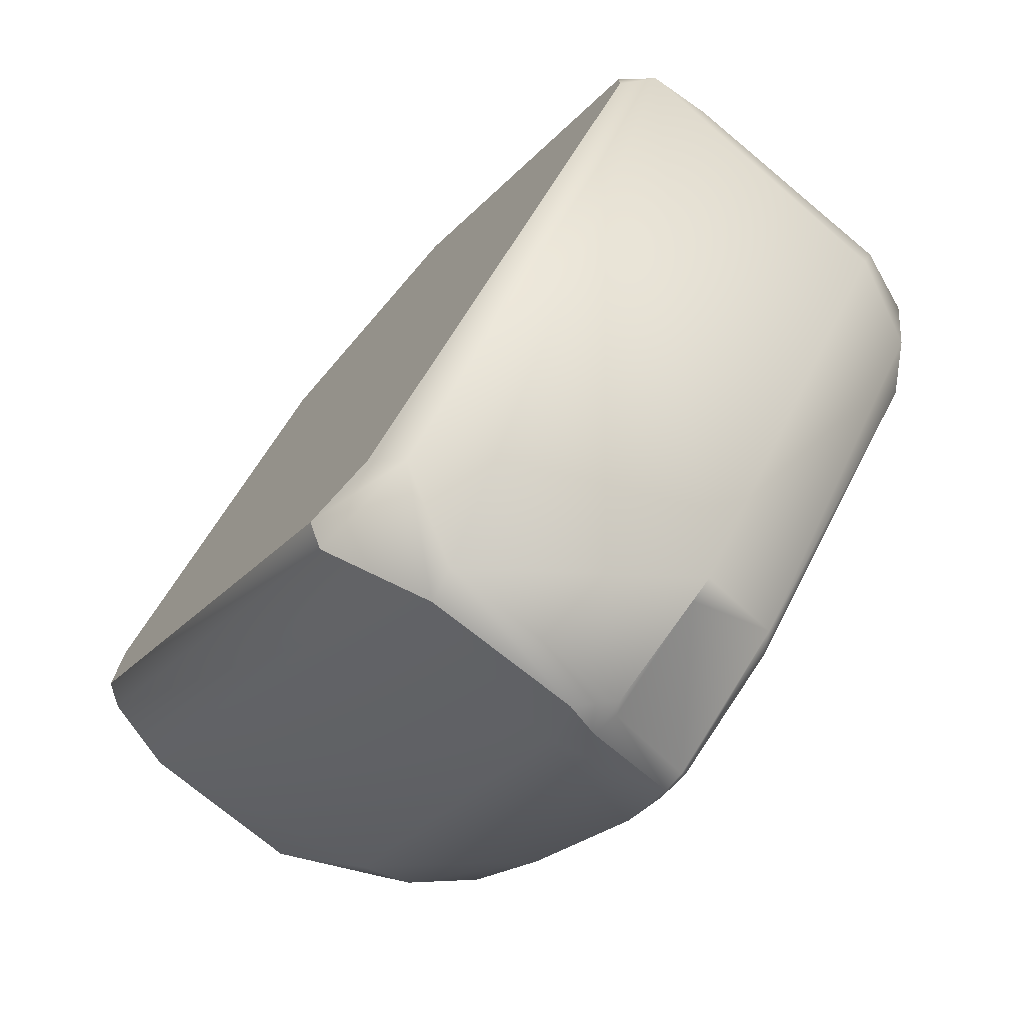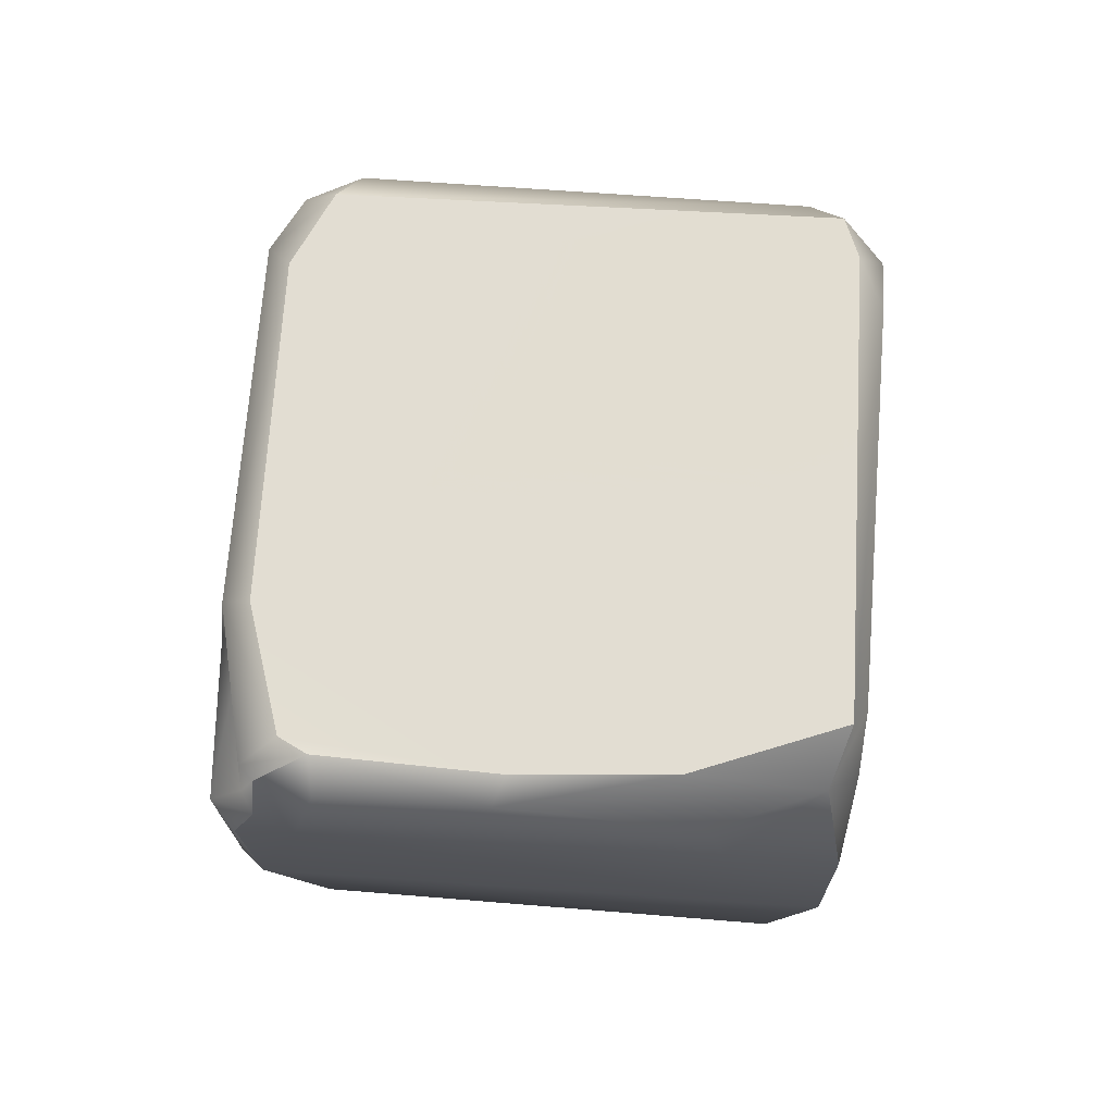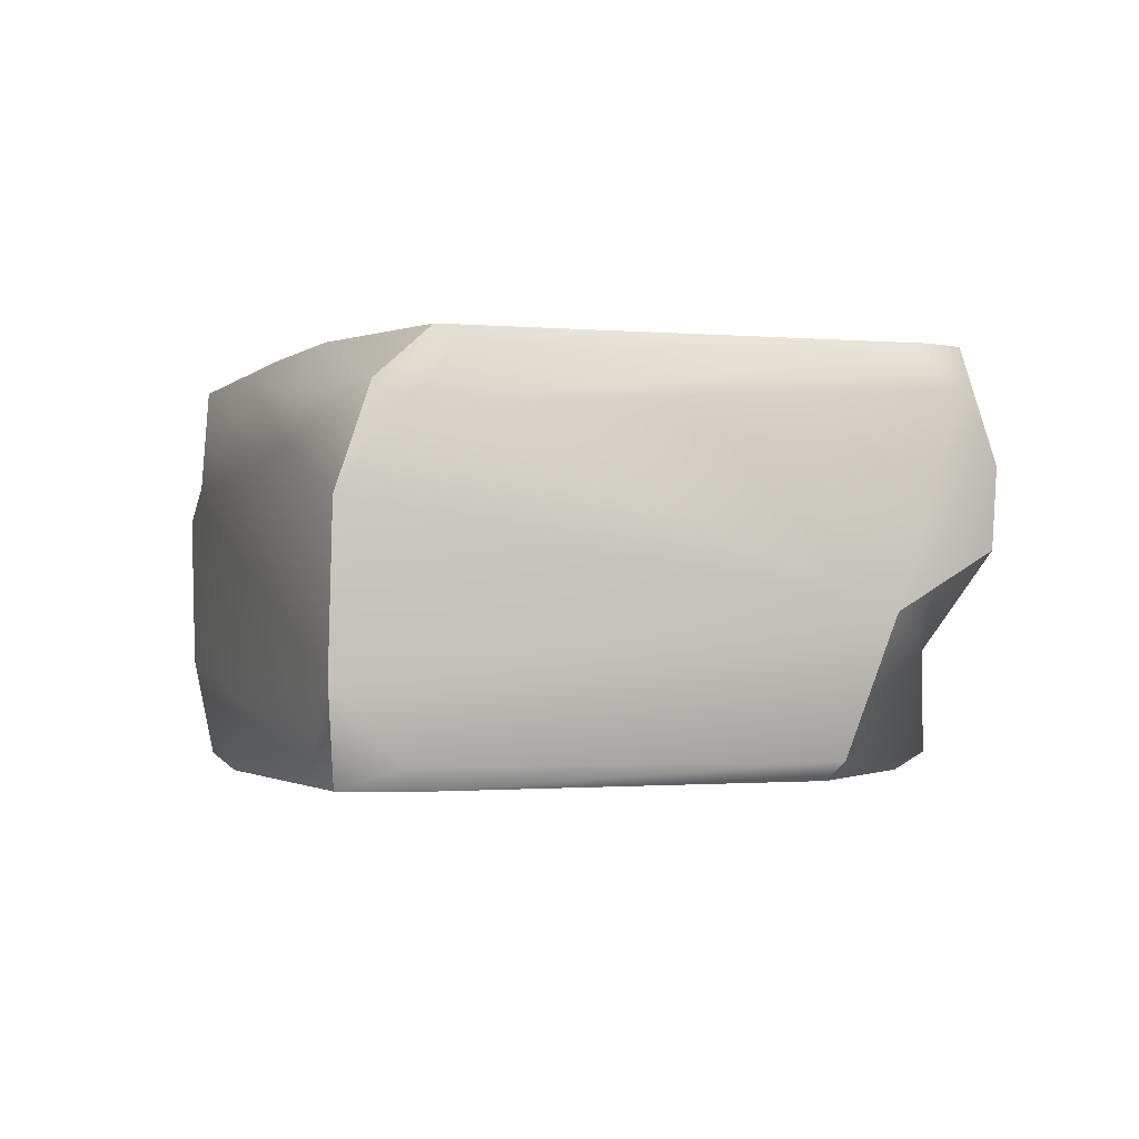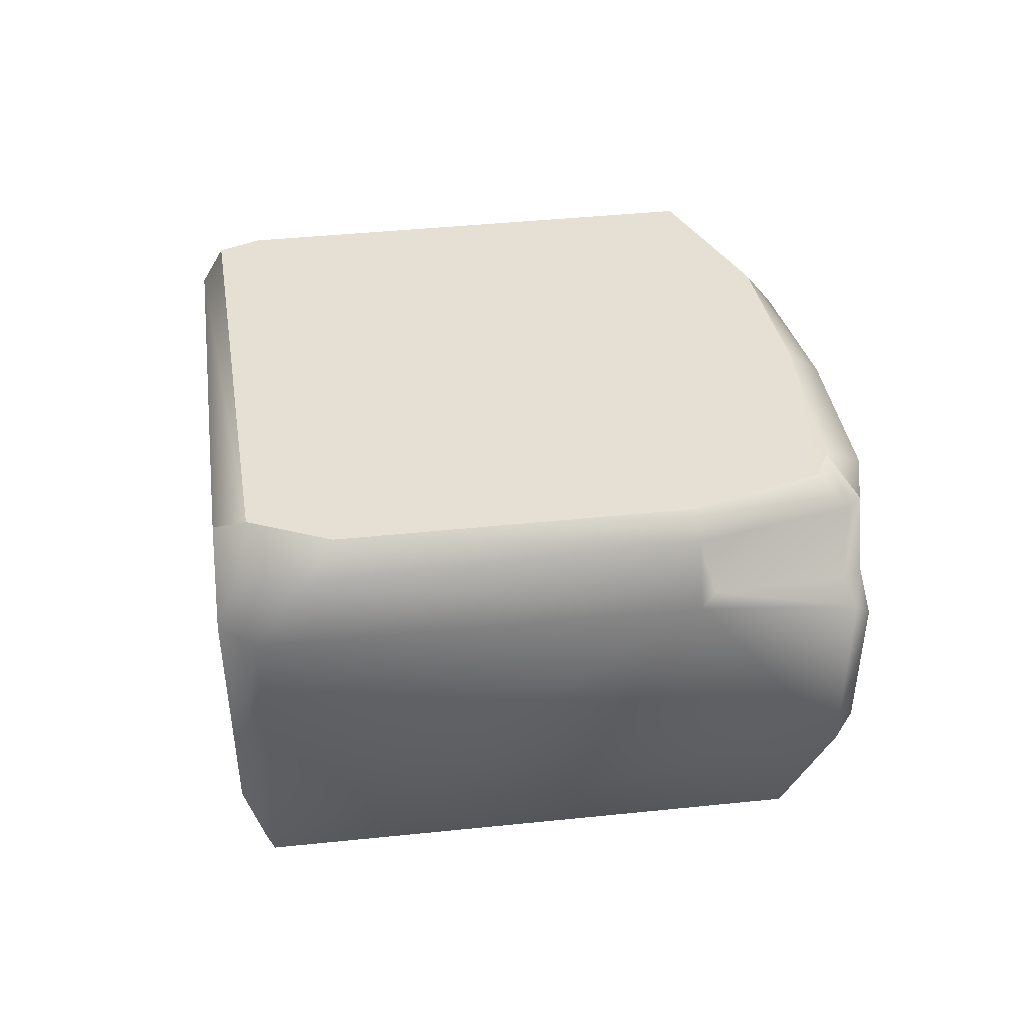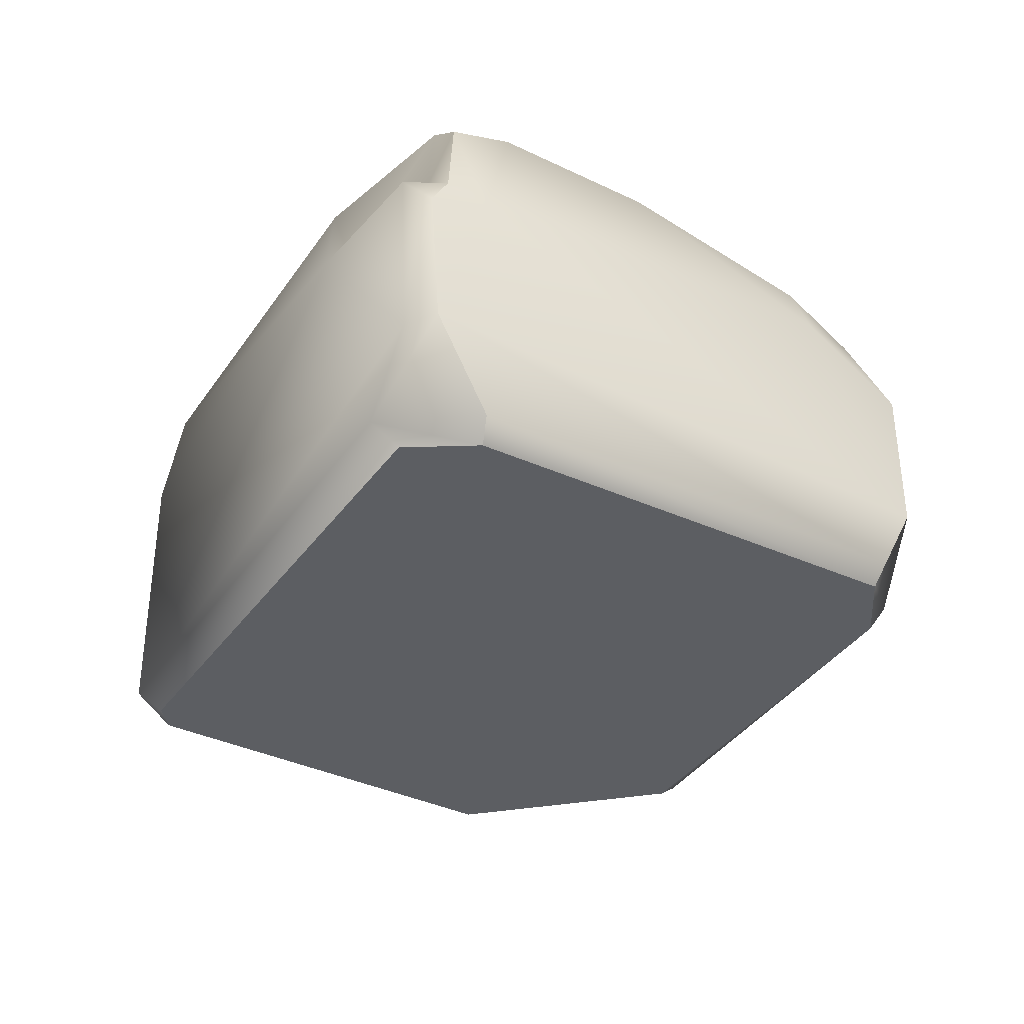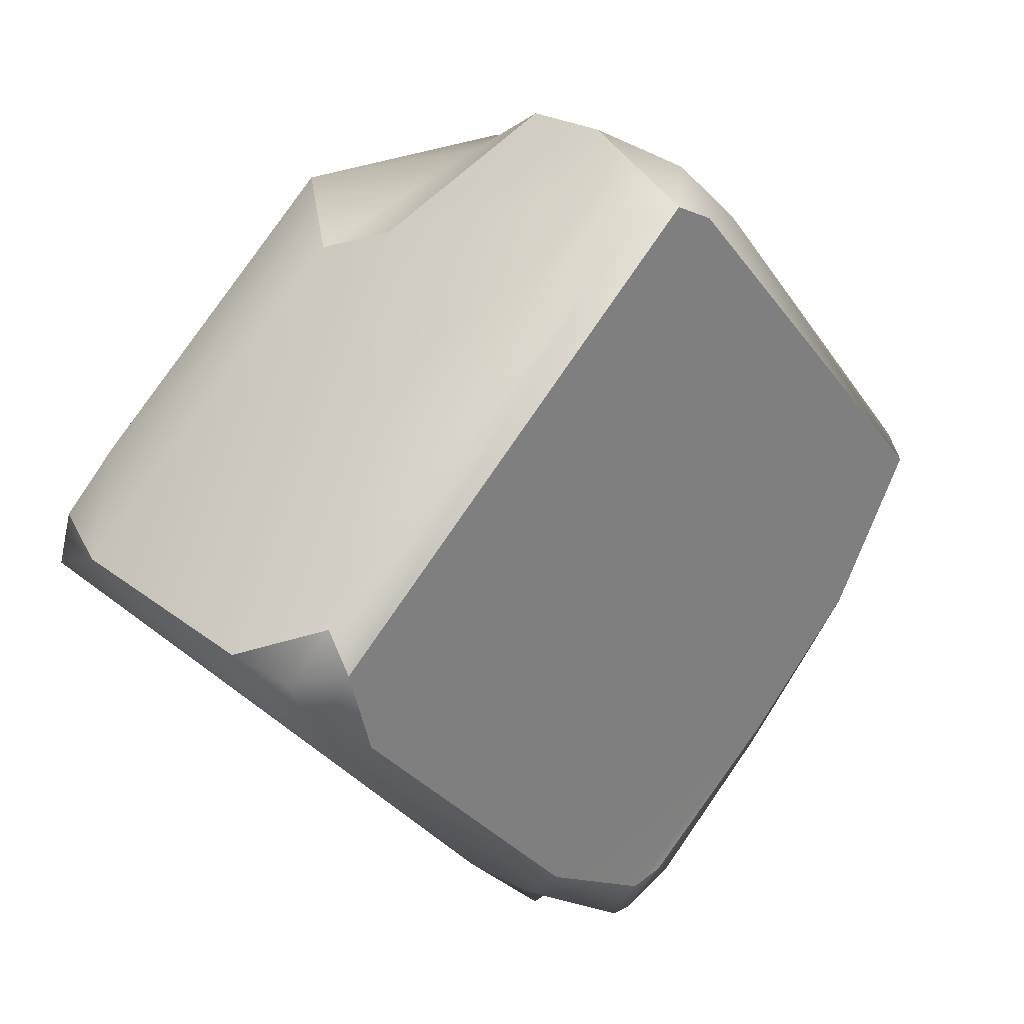
<metadata>
{"format":"obj","ext":"obj","renderer":"f3d","projection":"perspective","resolution":1024,"background":"white","views":[{"elev":-71.2,"azim":49.0,"up":"+Z"},{"elev":67.9,"azim":-136.3,"up":"+Y"},{"elev":-1.8,"azim":-69.9,"up":"+Y"},{"elev":37.6,"azim":121.8,"up":"+Y"},{"elev":-38.3,"azim":-171.2,"up":"+Y"},{"elev":30.5,"azim":138.0,"up":"+Z"}]}
</metadata>
<code>
g Stages_Build_Ruin11_Lod0
v -0.6534 -0.03817 0.007108
v -0.1034 -0.03255 0.6718
v 0.1221 -0.04593 -0.7876
v 0.2955 -0.04624 -0.8079
v -0.6683 -0.03964 -0.1573
v 0.406 -0.03266 0.6999
v 1.059 -0.03867 0.08851
v 1.059 -0.03805 0.1572
v -0.6285 0.8619 0.03391
v -0.6254 0.8233 0.08673
v -0.6711 0.7574 -0.07679
v -0.6884 0.7014 0.007451
v -0.7652 0.5271 -0.1148
v -0.05311 0.31 0.8127
v -0.0431 0.8294 0.8092
v 0.04718 0.7674 0.923
v 0.06586 0.8688 0.8486
v 0.1333 0.6136 0.9795
v 0.155 0.8692 0.8987
v 0.144 0.4398 0.9673
v -0.7631 0.1721 -0.125
v -0.6897 0.01016 0.003868
v -0.1284 0.008599 0.7196
v -0.6534 -0.03817 0.007108
v -0.1034 -0.03255 0.6718
v -0.6683 -0.03964 -0.1573
v 0.1053 0.5734 -0.8706
v 0.2117 0.5347 -0.9511
v 0.1853 0.6207 -0.9092
v 0.1951 0.2046 -0.9325
v 0.1798 0.8139 -0.885
v 0.06485 0.8223 -0.8281
v 0.1274 0.8565 -0.7746
v -0.2118 0.8246 -0.5914
v -0.1915 0.8565 -0.5288
v -0.7631 0.1721 -0.125
v -0.6845 0.0007116 -0.1961
v -0.6683 -0.03964 -0.1573
v 0.1062 -0.005706 -0.835
v 0.1221 -0.04593 -0.7876
v -0.4497 0.8589 -0.2835
v -0.5474 0.7417 -0.304
v -0.5877 0.642 -0.2969
v -0.6711 0.7574 -0.07679
v -0.7652 0.5271 -0.1148
v -0.6285 0.8619 0.03391
v 0.2117 0.5347 -0.9511
v 0.2685 0.1846 -0.9304
v 0.28 0.6001 -0.9465
v 0.1951 0.2046 -0.9325
v 0.1853 0.6207 -0.9092
v 0.238 0.632 -0.8919
v 0.1798 0.8139 -0.885
v 0.2253 0.8139 -0.8812
v 0.1274 0.8565 -0.7746
v 0.2004 0.8539 -0.7898
v 0.4585 0.6488 -0.6829
v 0.5061 0.8157 -0.66
v 0.5156 0.642 -0.6811
v 1.051 0.7955 -0.006509
v 0.9619 0.8603 -0.02112
v 0.4525 0.8552 -0.625
v 1.119 0.01178 0.08243
v 1.123 0.6325 0.08221
v 1.012 0.862 0.171
v 1.09 0.7792 0.143
v 1.02 0.816 0.2591
v 1.135 0.6537 0.1722
v 1.127 0.153 0.1585
v 1.059 -0.03805 0.1572
v 1.059 -0.03867 0.08851
v 0.3515 0.003949 -0.8383
v 0.2955 -0.04624 -0.8079
v 0.1221 -0.04593 -0.7876
v 0.1062 -0.005706 -0.835
v -0.05311 0.31 0.8127
v 0.144 0.4398 0.9673
v 0.1333 0.2303 0.8199
v -0.1284 0.008599 0.7196
v 0.4373 0.308 0.7436
v 0.5039 0.1698 0.6837
v 0.4055 0.008612 0.7638
v -0.1034 -0.03255 0.6718
v 0.406 -0.03266 0.6999
v 0.964 0.003989 0.2981
v 1.127 0.153 0.1585
v 1.059 -0.03805 0.1572
v 0.5039 0.1698 0.6837
v 0.406 -0.03266 0.6999
v 0.4055 0.008612 0.7638
v 0.4373 0.308 0.7436
v 1.135 0.6537 0.1722
v 1.02 0.816 0.2591
v 0.2156 0.6981 0.9153
v 0.1333 0.6136 0.9795
v 0.144 0.4398 0.9673
v 0.2432 0.8299 0.8878
v 0.155 0.8692 0.8987
v 1.012 0.862 0.171
v 0.06586 0.8688 0.8486
v 0.4525 0.8552 -0.625
v 0.155 0.8692 0.8987
v 0.9619 0.8603 -0.02112
v -0.4497 0.8589 -0.2835
v -0.1915 0.8565 -0.5288
v -0.6285 0.8619 0.03391
v 0.2004 0.8539 -0.7898
v 0.1274 0.8565 -0.7746
v 1.012 0.862 0.171
g Stages_Build_Ruin11_Lod0_0
f 3 2 1
f 4 2 3
f 5 3 1
f 6 2 4
f 7 6 4
f 8 6 7
f 11 10 9
f 11 12 10
f 13 12 11
f 14 12 13
f 10 12 15
f 10 15 9
f 16 15 12
f 12 14 16
f 16 17 15
f 17 9 15
f 14 18 16
f 19 16 18
f 19 17 16
f 20 18 14
f 21 14 13
f 14 21 22
f 23 14 22
f 22 24 23
f 25 23 24
f 26 24 22
f 21 26 22
f 29 28 27
f 30 27 28
f 31 29 27
f 32 31 27
f 32 33 31
f 32 34 33
f 32 27 34
f 35 33 34
f 36 27 30
f 37 36 30
f 36 37 38
f 37 39 38
f 39 37 30
f 40 38 39
f 35 34 41
f 42 41 34
f 34 43 42
f 42 43 44
f 42 44 41
f 43 45 44
f 45 43 36
f 41 44 46
f 34 27 43
f 43 27 36
f 49 48 47
f 50 47 48
f 47 51 49
f 52 49 51
f 51 53 52
f 54 52 53
f 53 55 54
f 56 54 55
f 52 57 49
f 52 54 57
f 54 58 57
f 54 56 58
f 59 49 57
f 58 59 57
f 49 59 48
f 60 59 58
f 60 58 61
f 62 61 58
f 62 58 56
f 48 59 63
f 64 59 60
f 63 59 64
f 61 65 60
f 60 66 64
f 65 66 60
f 66 65 67
f 64 66 68
f 68 66 67
f 64 68 69
f 63 64 69
f 63 69 70
f 71 63 70
f 63 71 72
f 73 72 71
f 73 74 72
f 75 72 74
f 75 50 72
f 48 72 50
f 72 48 63
f 78 77 76
f 79 78 76
f 77 78 80
f 80 78 81
f 78 82 81
f 79 82 78
f 79 83 82
f 84 82 83
f 87 86 85
f 88 85 86
f 87 85 89
f 90 89 85
f 90 85 88
f 91 88 86
f 92 91 86
f 93 91 92
f 91 93 94
f 94 95 91
f 96 91 95
f 97 94 93
f 94 98 95
f 97 98 94
f 98 97 99
f 93 99 97
f 102 101 100
f 103 101 102
f 100 101 104
f 101 105 104
f 106 100 104
f 107 105 101
f 108 105 107
f 109 103 102

</code>
